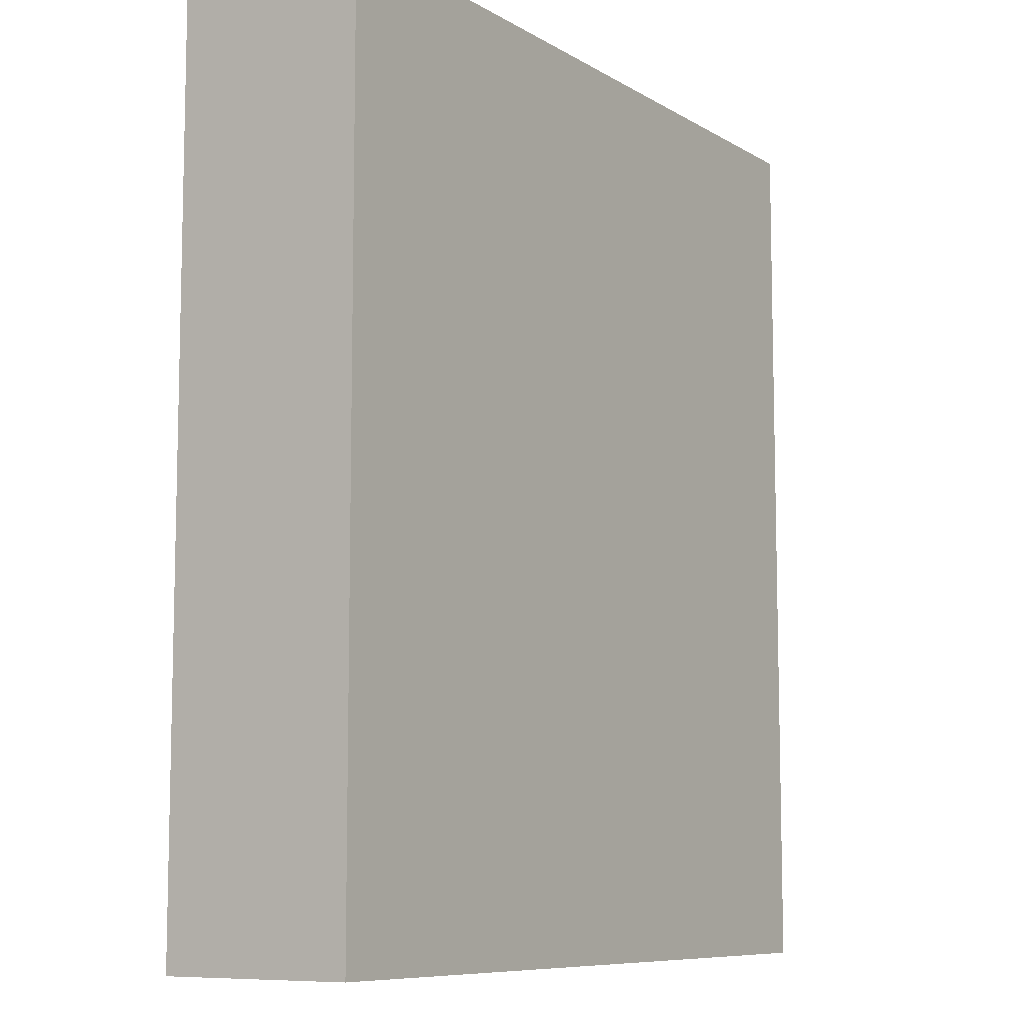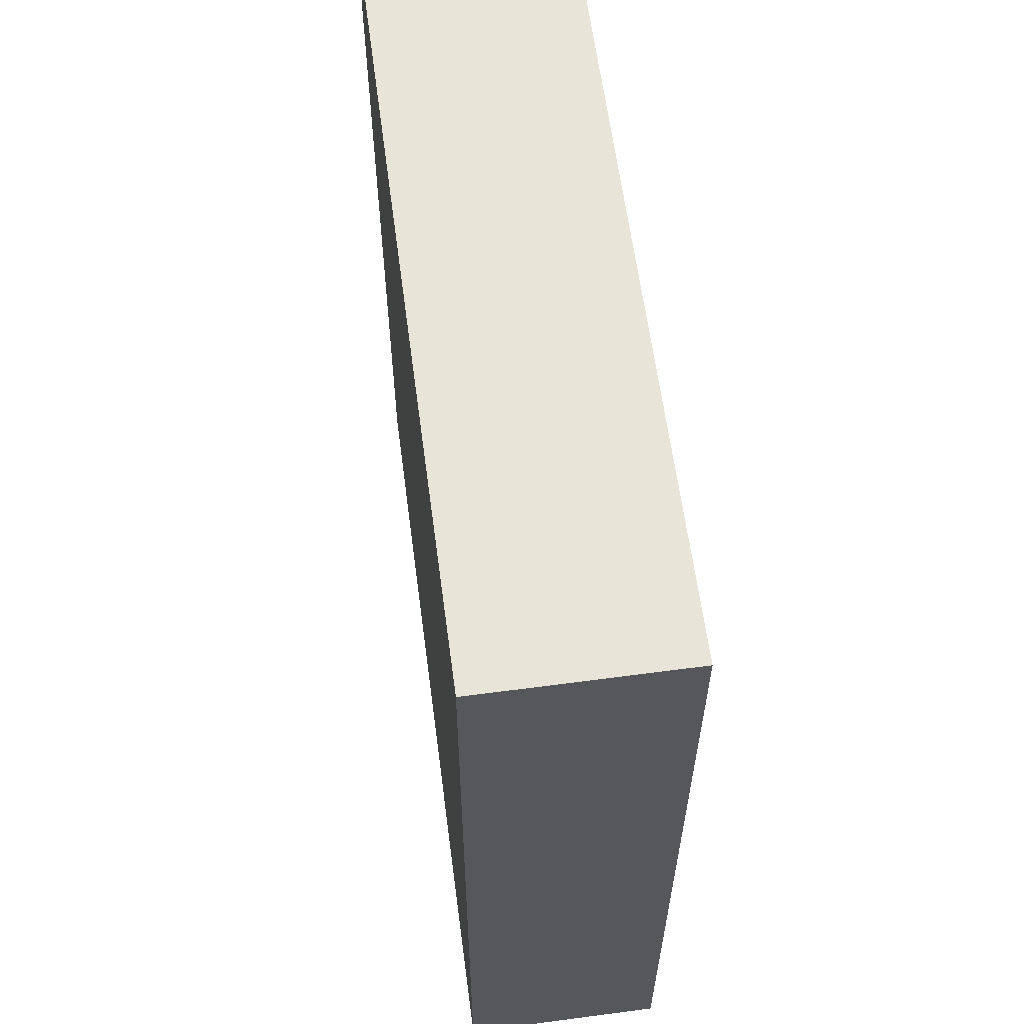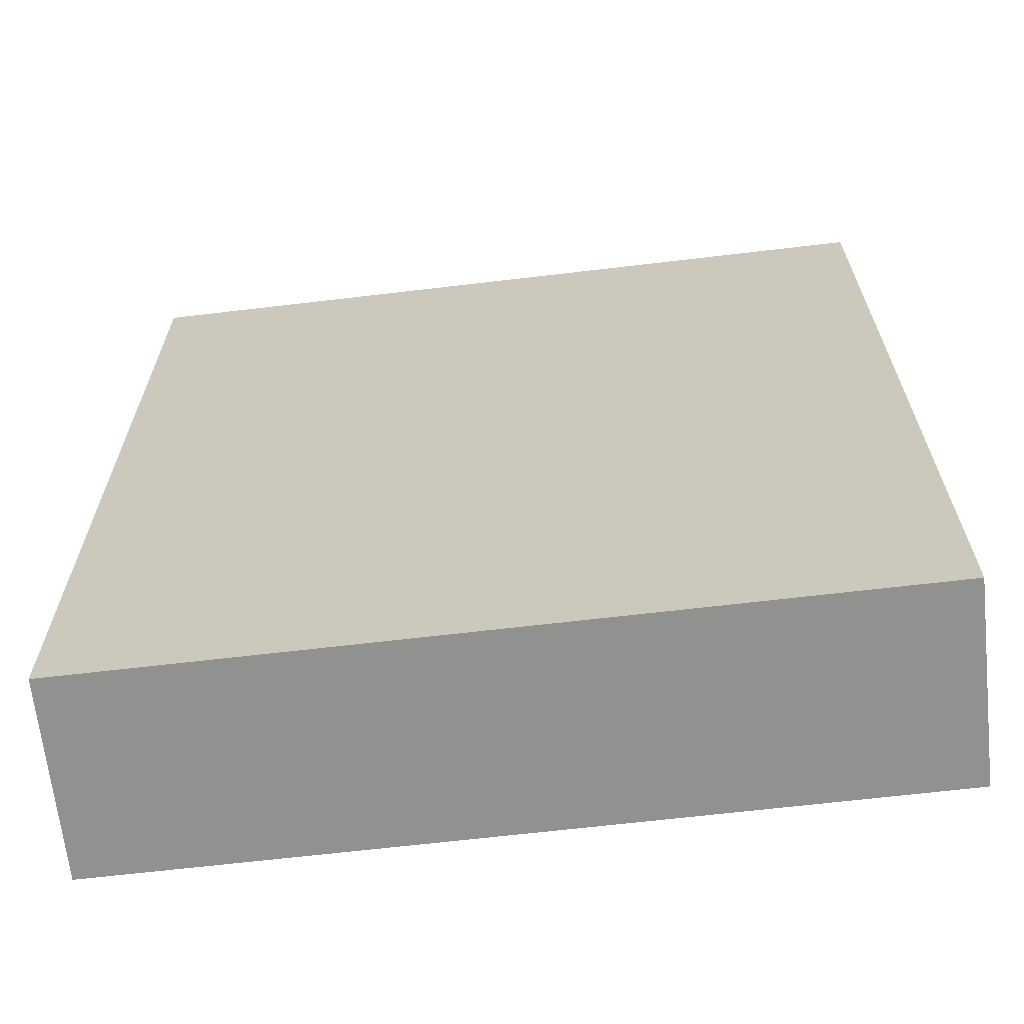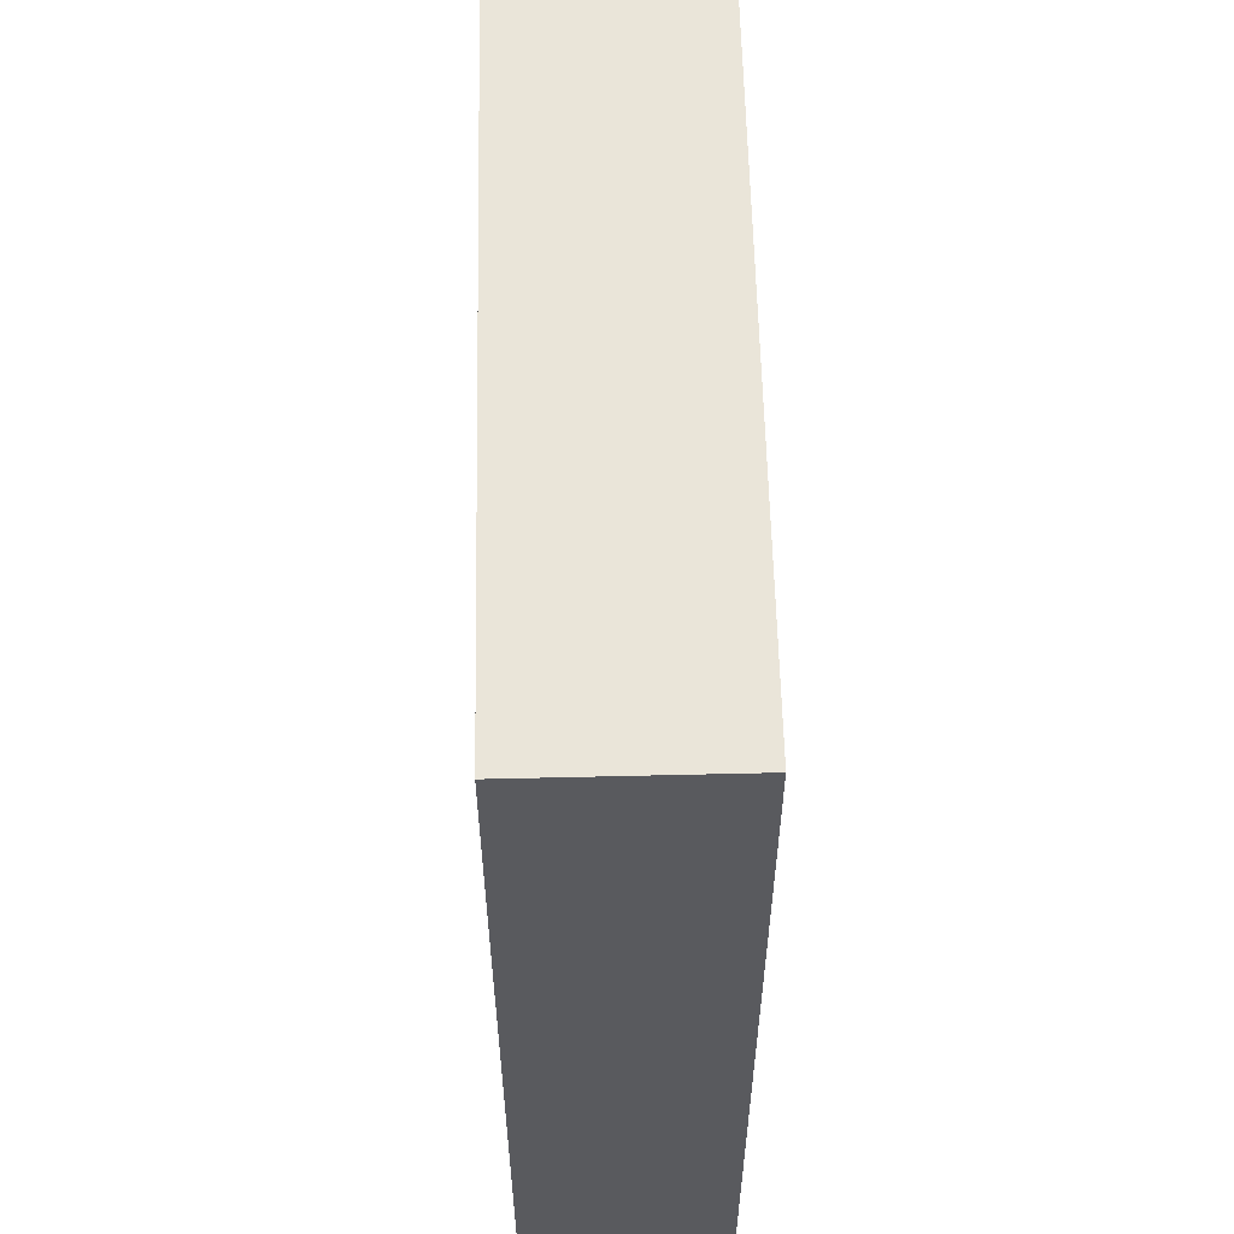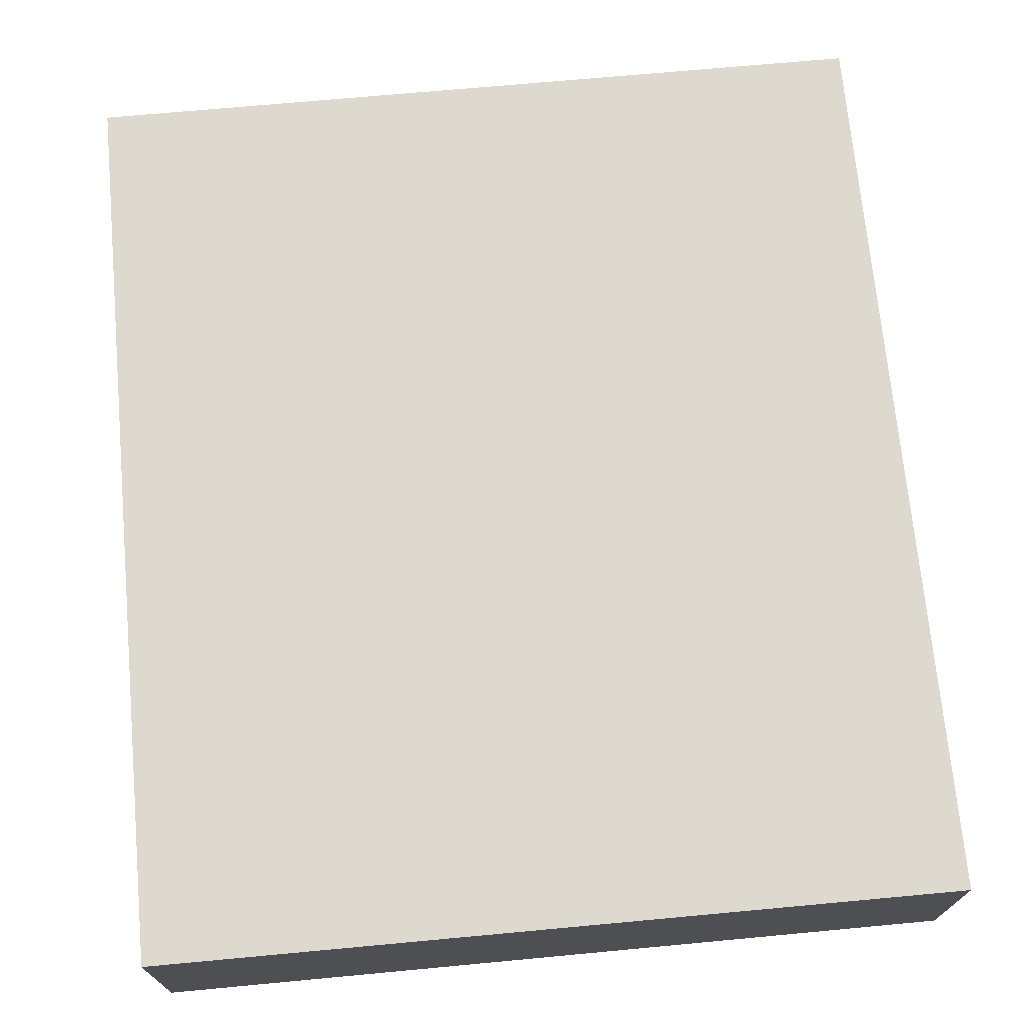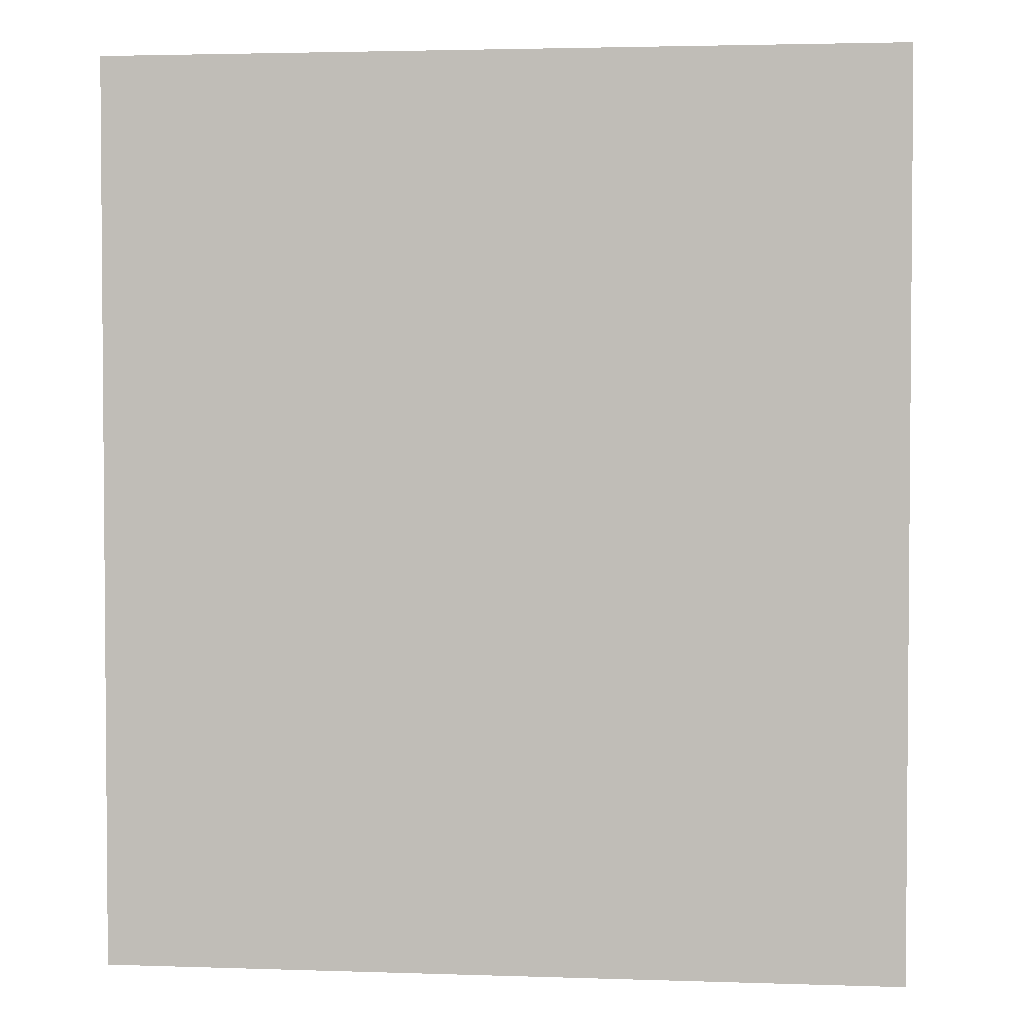
<metadata>
{"format":"obj","ext":"obj","renderer":"f3d","projection":"perspective","resolution":1024,"background":"white","views":[{"elev":-8.8,"azim":123.5,"up":"+Z"},{"elev":61.3,"azim":-97.5,"up":"+Z"},{"elev":-66.0,"azim":6.9,"up":"+Z"},{"elev":58.3,"azim":-91.2,"up":"+Z"},{"elev":71.4,"azim":-5.3,"up":"+Y"},{"elev":2.8,"azim":-173.4,"up":"+Z"}]}
</metadata>
<code>
o 2971
v 2231 1873 12.15
v 2231 1873 12.19
v 2231 1873 12.19
v 2231 1873 12.15
v 2231 1873 12.19
v 2231 1873 12.19
v 2231 1873 12.15
v 2231 1873 12.19
v 2231 1873 12.15
v 2231 1873 12.15
v 2231 1873 12.15
v 2231 1873 12.15
v 2231 1873 12.15
v 2231 1873 12.19
v 2231 1873 12.15
v 2231 1873 12.19
v 2231 1873 12.15
v 2231 1873 12.15
v 2231 1873 12.15
v 2231 1873 12.19
v 2231 1873 12.15
v 2231 1873 12.19
v 2231 1873 12.19
v 2231 1873 12.19
v 2231 1873 12.15
v 2231 1873 12.19
v 2231 1873 12.19
v 2231 1873 12.19
v 2231 1873 12.19
f 1 2 3
f 1 4 5
f 6 2 7
f 8 9 7
f 10 7 11
f 12 13 14
f 14 15 16
f 17 15 18
f 19 20 21
f 22 23 20
f 24 25 26
f 27 28 29

</code>
